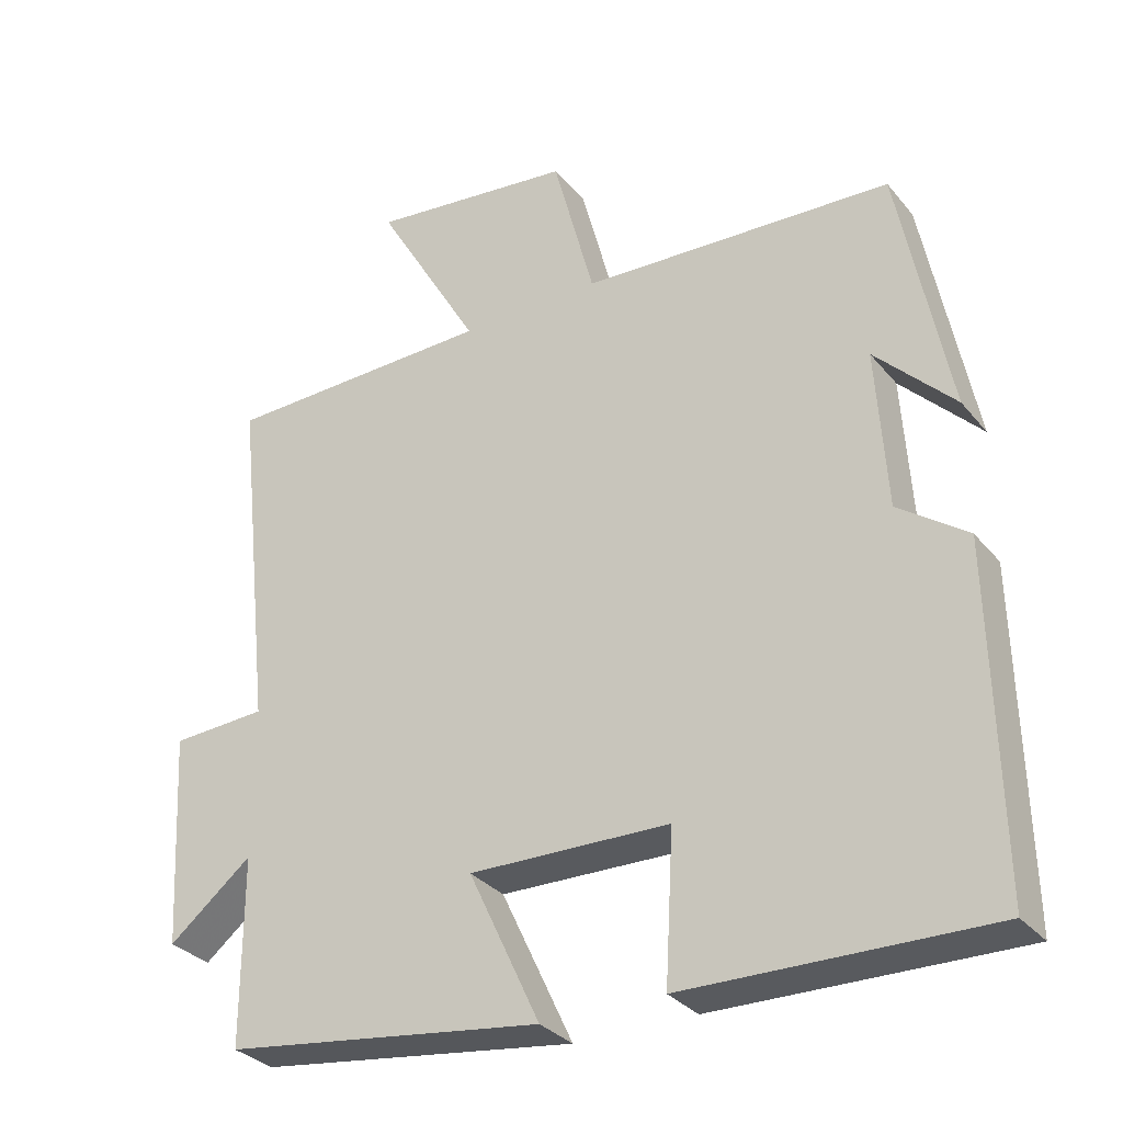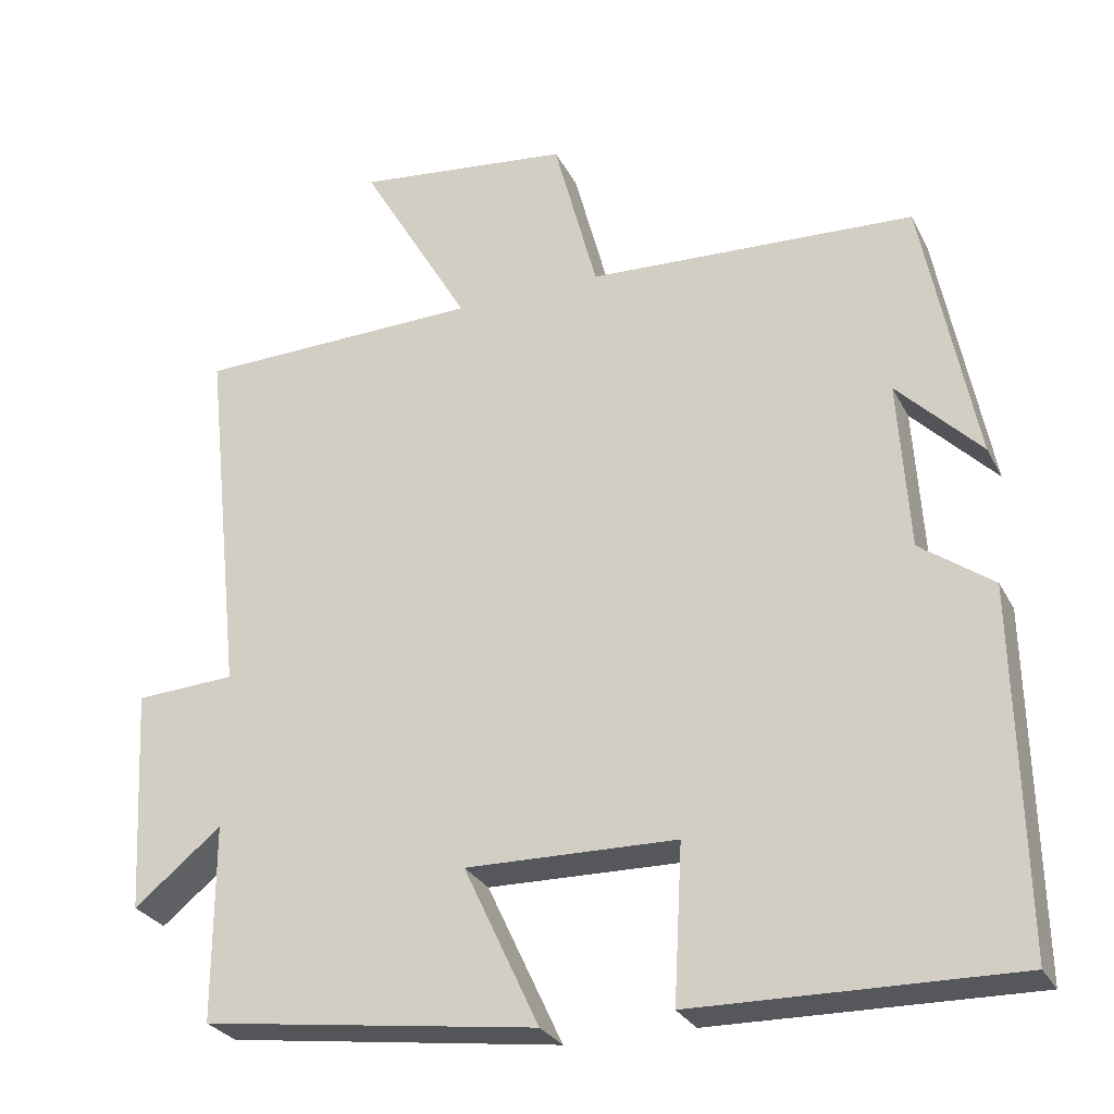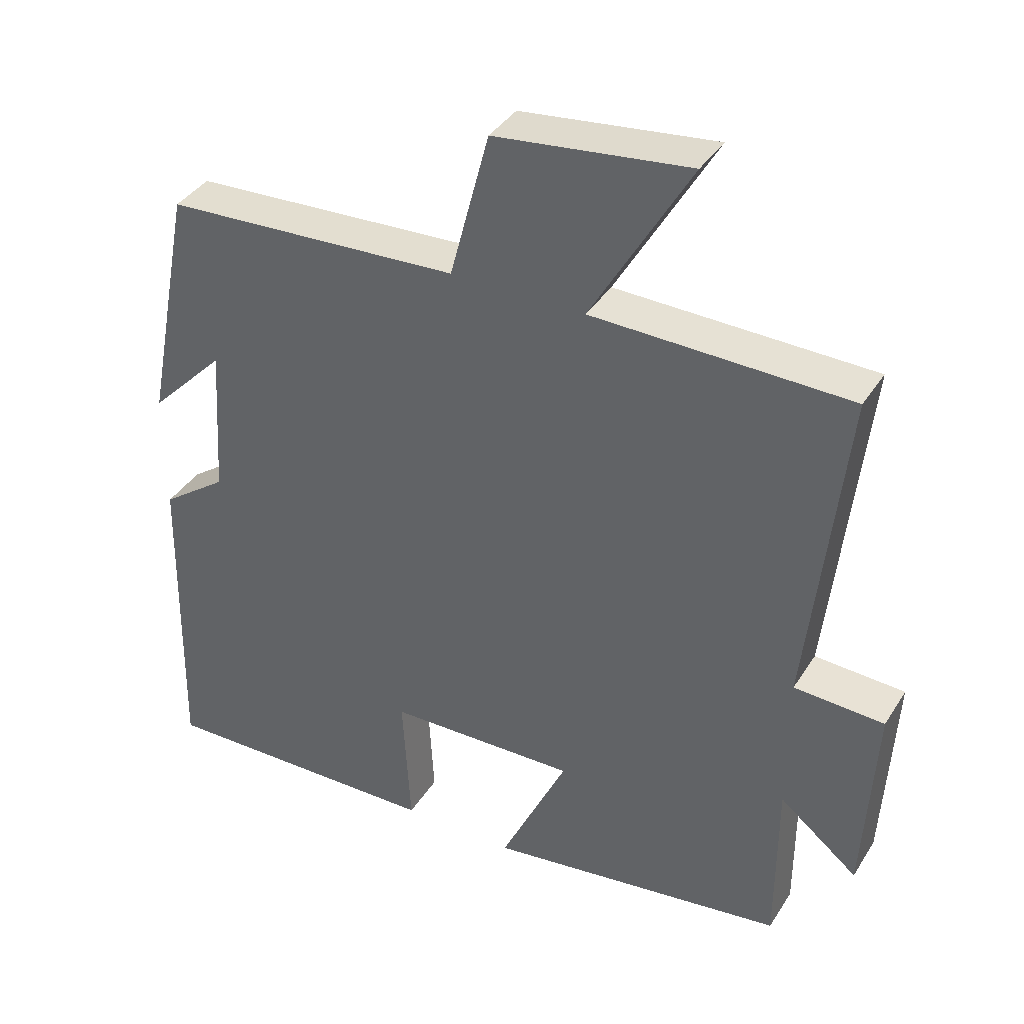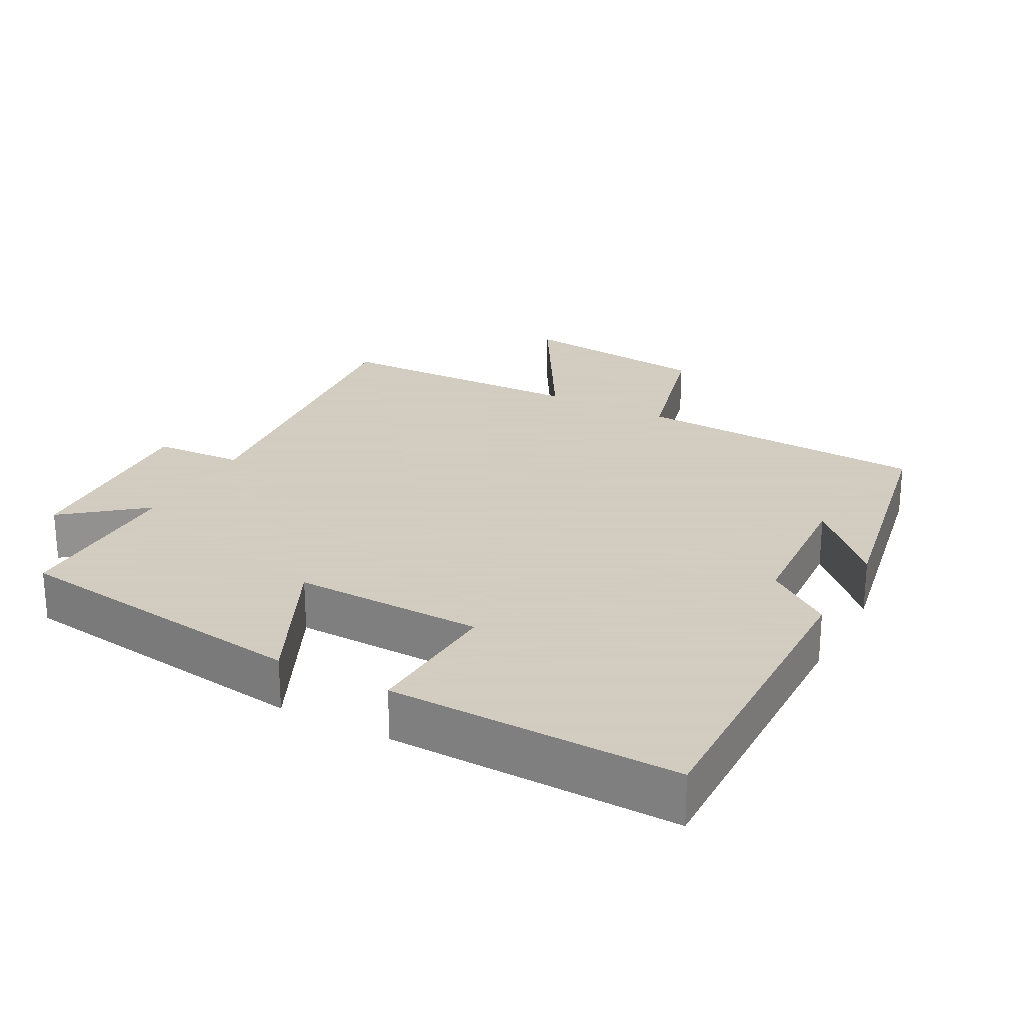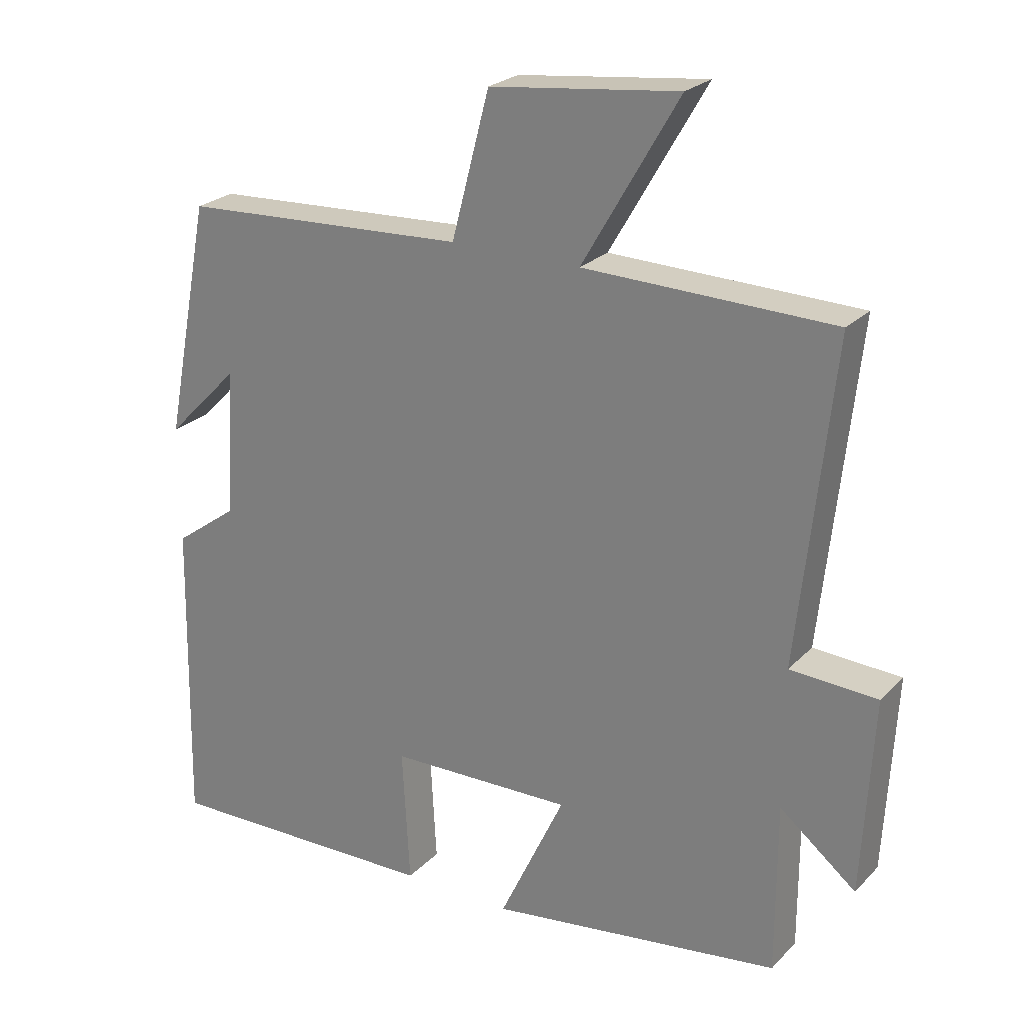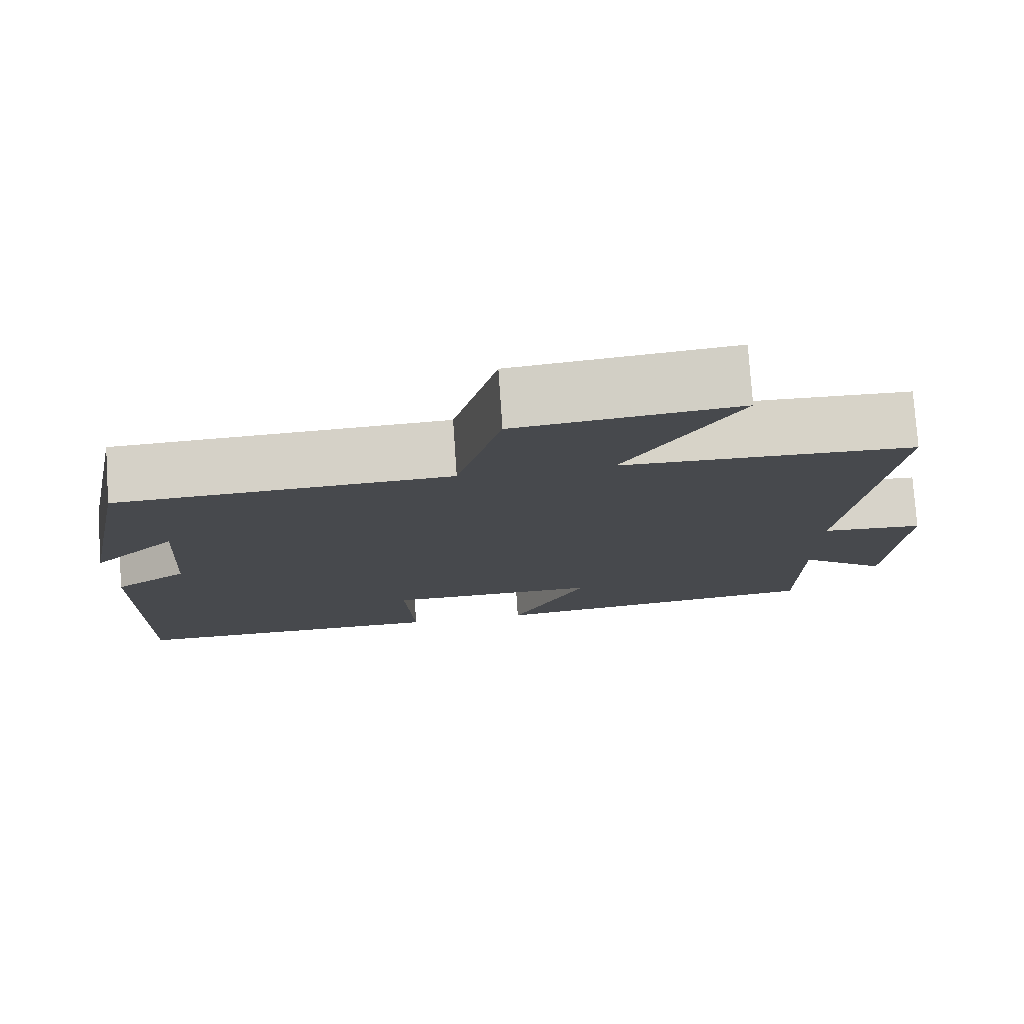
<metadata>
{"format":"obj","ext":"obj","renderer":"f3d","projection":"perspective","resolution":1024,"background":"white","views":[{"elev":-31.5,"azim":-147.7,"up":"+Z"},{"elev":-28.0,"azim":-157.3,"up":"+Z"},{"elev":38.2,"azim":28.9,"up":"+Z"},{"elev":24.3,"azim":-151.7,"up":"+Y"},{"elev":24.3,"azim":32.4,"up":"+Z"},{"elev":77.6,"azim":-3.9,"up":"+Z"}]}
</metadata>
<code>
v 0.5 0.07 -0.441
v 0.067 0.07 -0.5
v 0.164 0.07 -0.293
v -0.108 0.07 -0.299
v -0.097 0.07 -0.5
v -0.509 0.07 -0.508
v -0.5 0.07 -0.047
v -0.406 0.07 0.021
v -0.392 0.07 0.239
v -0.5 0.07 0.129
v -0.432 0.07 0.479
v -0.009 0.07 0.5
v 0.047 0.07 0.713
v 0.325 0.07 0.745
v 0.183 0.07 0.5
v 0.551 0.07 0.491
v 0.5 0.07 0.018
v 0.629 0.07 0.011
v 0.613 0.07 -0.279
v 0.5 0.07 -0.188
v 0.5 0 -0.441
v 0.067 0 -0.5
v 0.164 0 -0.293
v -0.108 0 -0.299
v -0.097 0 -0.5
v -0.509 0 -0.508
v -0.5 0 -0.047
v -0.406 0 0.021
v -0.392 0 0.239
v -0.5 0 0.129
v -0.432 0 0.479
v -0.009 0 0.5
v 0.047 0 0.713
v 0.325 0 0.745
v 0.183 0 0.5
v 0.551 0 0.491
v 0.5 0 0.018
v 0.629 0 0.011
v 0.613 0 -0.279
v 0.5 0 -0.188
f 17 18 19 20
f 1 2 3
f 20 1 3
f 17 20 3
f 17 3 4
f 16 17 4
f 15 16 4
f 12 13 14 15
f 12 15 4
f 11 12 4
f 9 10 11
f 9 11 4 5
f 8 9 5
f 5 6 7 8
f 40 39 38 37
f 23 22 21
f 23 21 40
f 23 40 37
f 24 23 37
f 24 37 36
f 24 36 35
f 35 34 33 32
f 24 35 32
f 24 32 31
f 31 30 29
f 25 24 31 29
f 25 29 28
f 28 27 26 25
f 1 21 22 2
f 2 22 23 3
f 3 23 24 4
f 4 24 25 5
f 5 25 26 6
f 6 26 27 7
f 7 27 28 8
f 8 28 29 9
f 9 29 30 10
f 10 30 31 11
f 11 31 32 12
f 12 32 33 13
f 13 33 34 14
f 14 34 35 15
f 15 35 36 16
f 16 36 37 17
f 17 37 38 18
f 18 38 39 19
f 19 39 40 20
f 20 40 21 1

</code>
